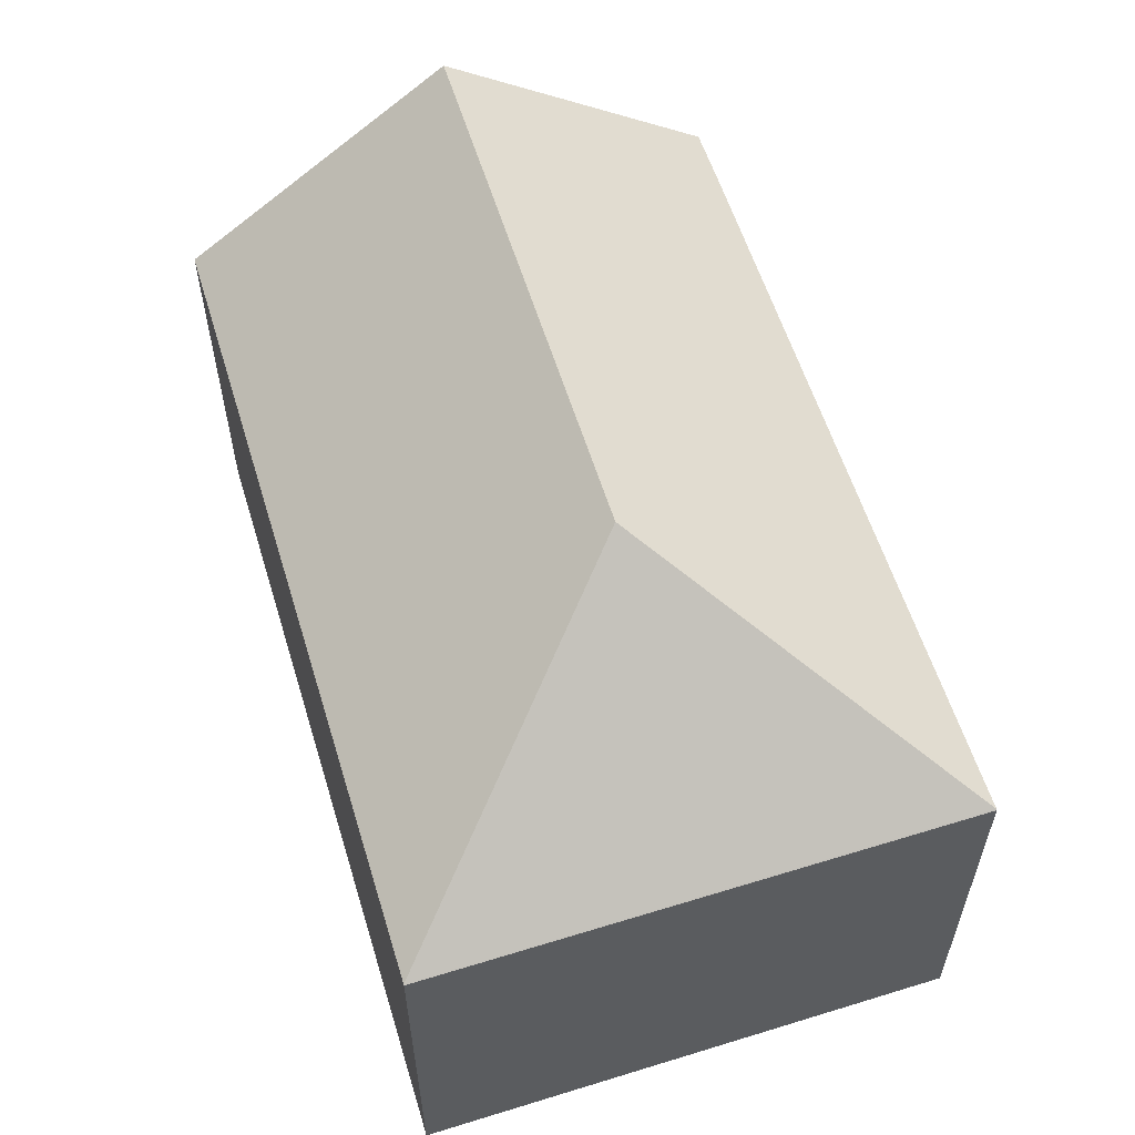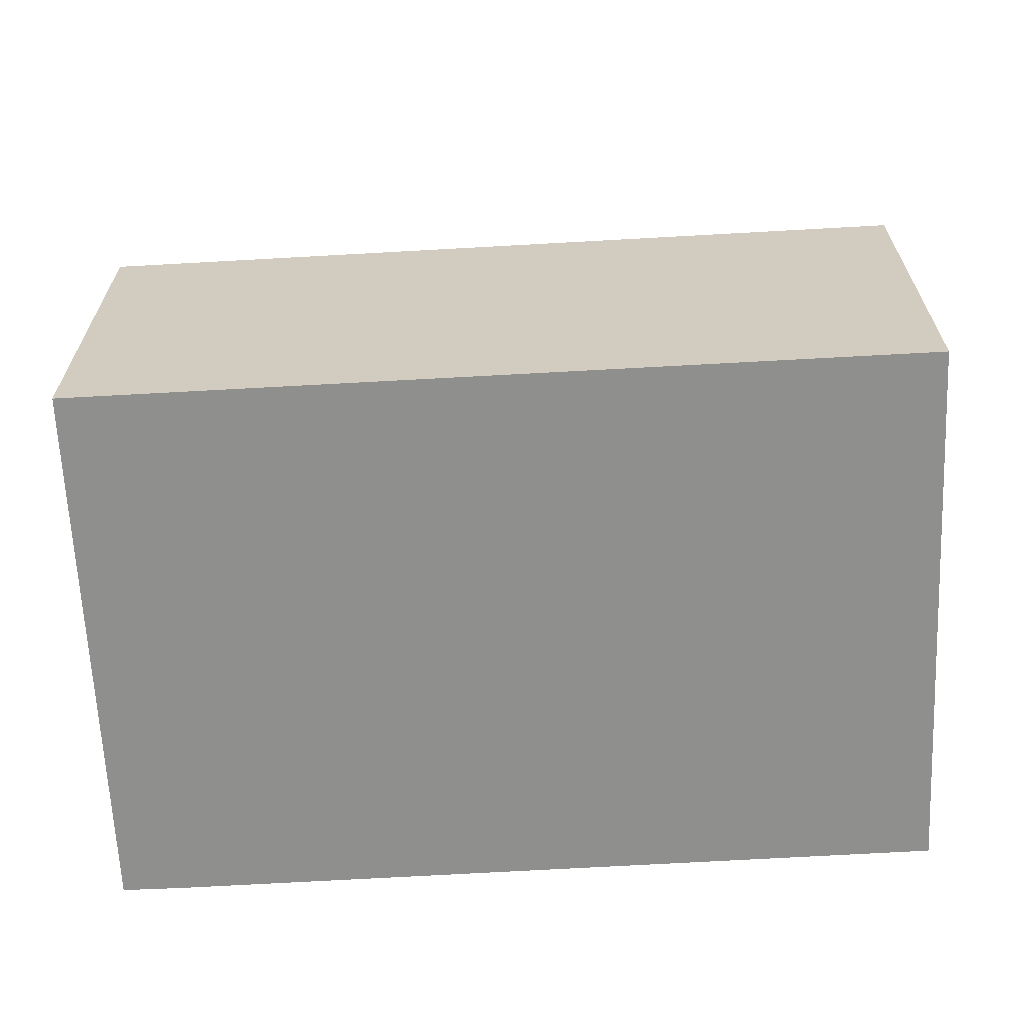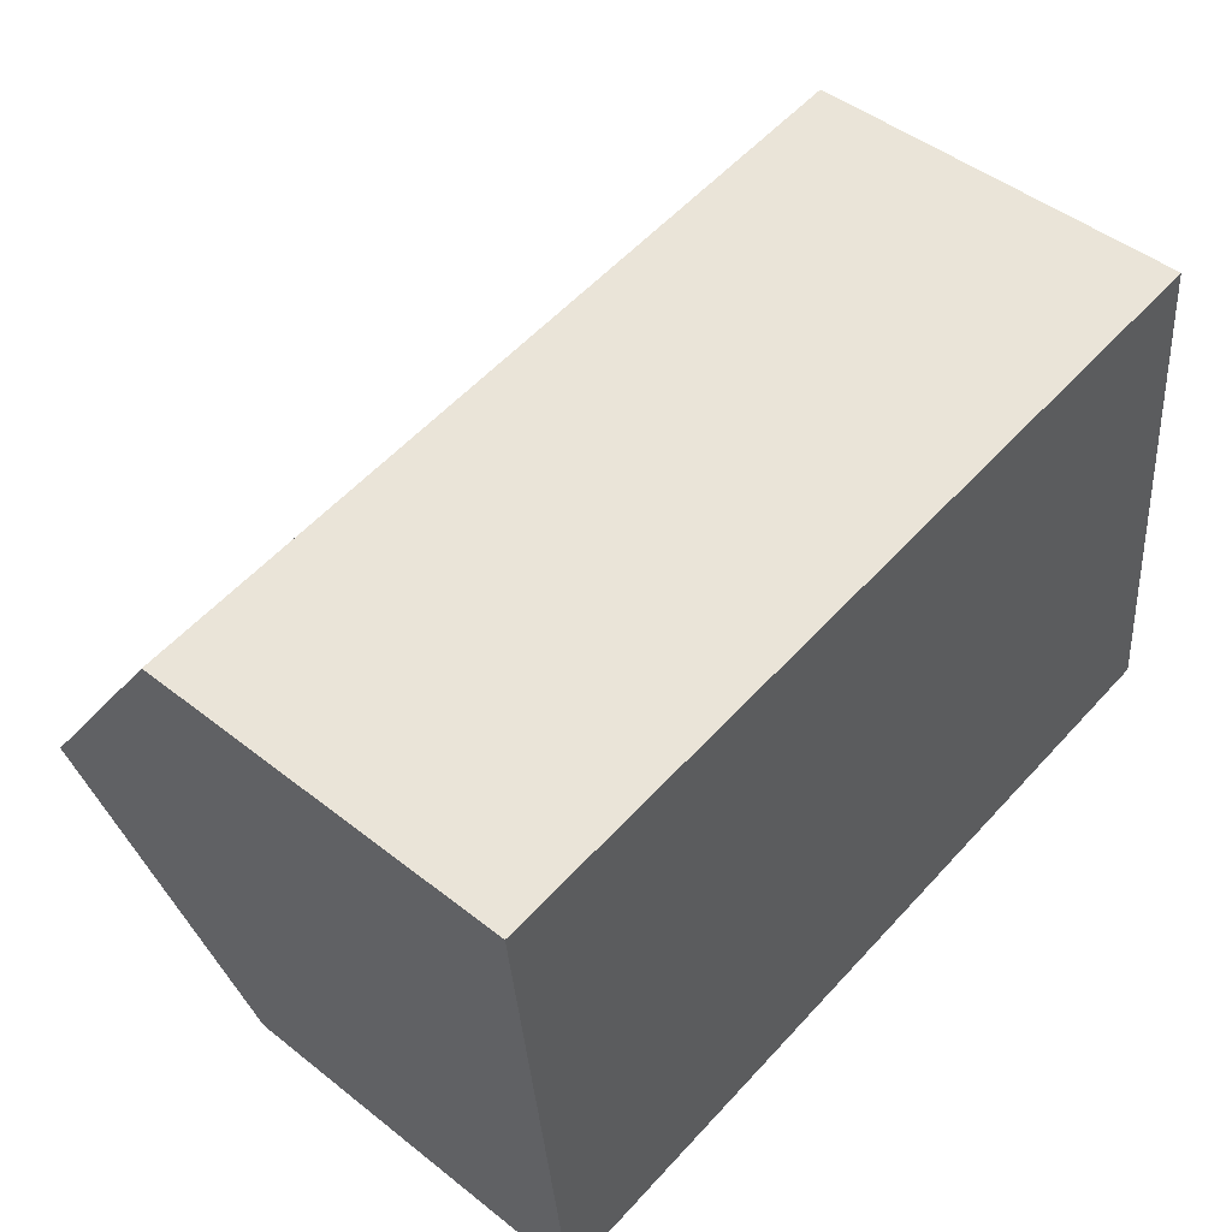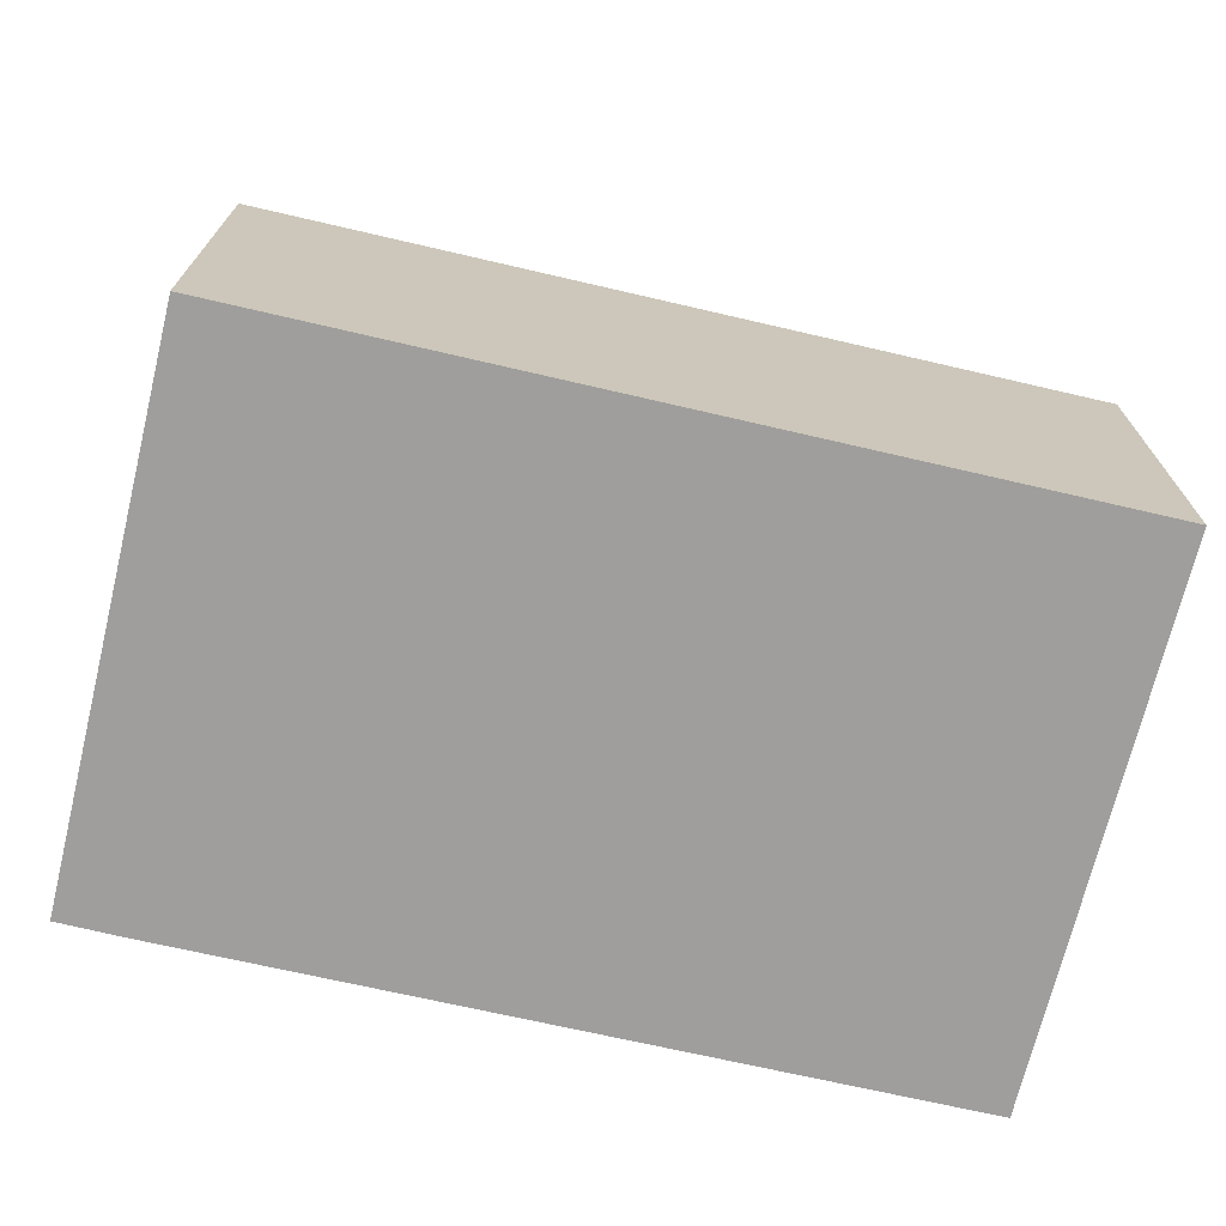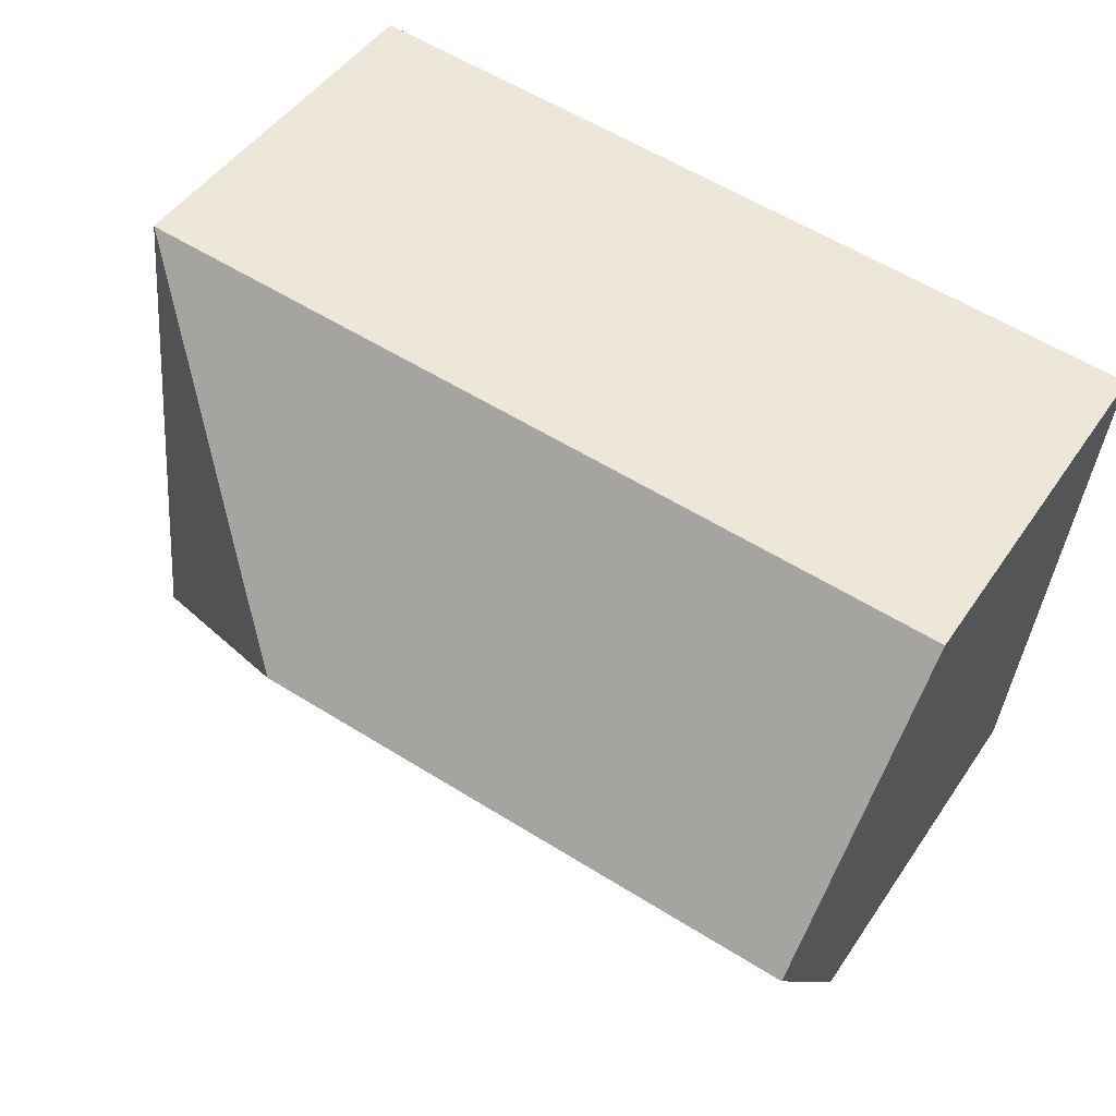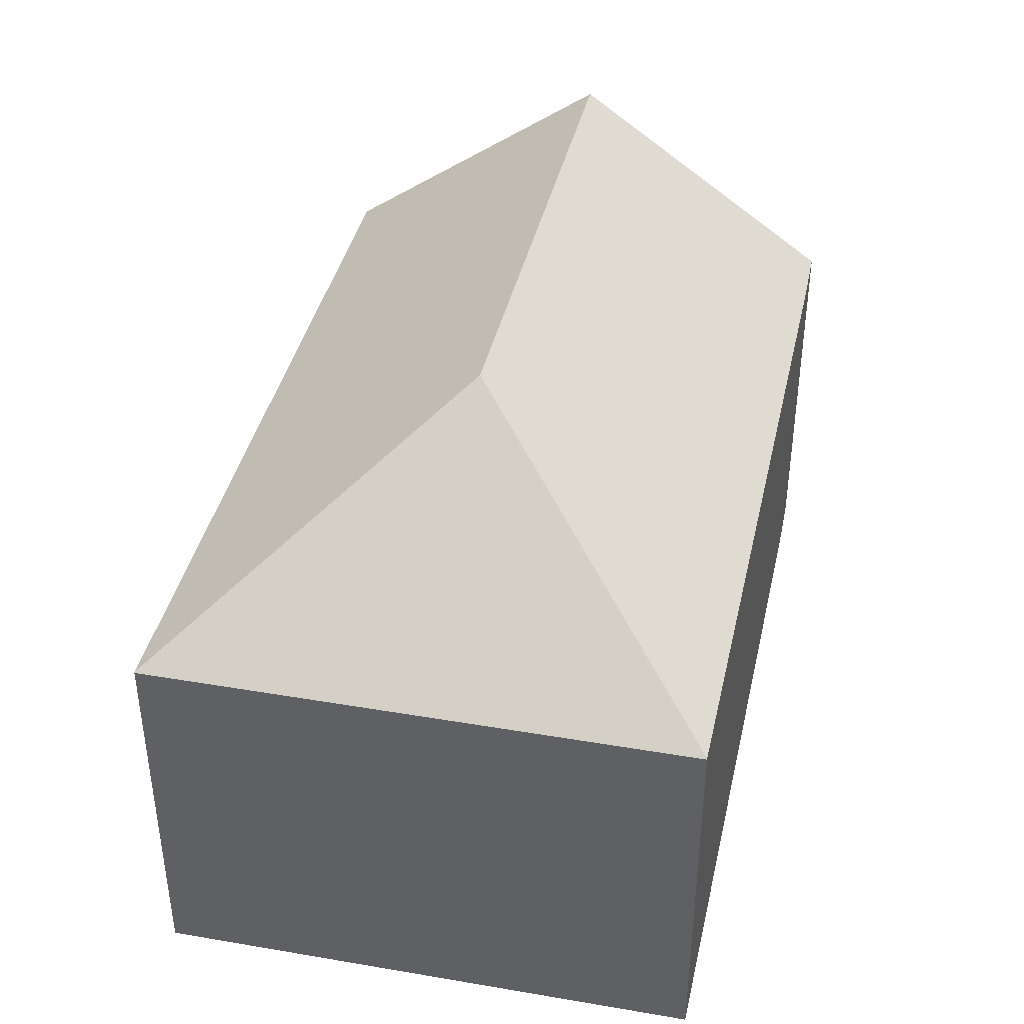
<metadata>
{"format":"obj","ext":"obj","renderer":"f3d","projection":"perspective","resolution":1024,"background":"white","views":[{"elev":57.9,"azim":66.4,"up":"+Y"},{"elev":-65.1,"azim":-3.3,"up":"+Y"},{"elev":47.0,"azim":-48.2,"up":"+Z"},{"elev":-71.1,"azim":-19.6,"up":"+Y"},{"elev":46.5,"azim":-147.9,"up":"+Z"},{"elev":40.2,"azim":95.9,"up":"+Y"}]}
</metadata>
<code>
v  17.79 8.303 2.034
v  19 8.301 -9.679
v  17.77 8.316 2.032
v  18.98 8.316 -9.681
v  2.541 8.302 -11.62
v  12.53 12.48 -4.507
v  1.22 8.316 -11.76
v  0.612 12.48 -5.898
v  0 8.286 5.074e-16
v  1.22 7.198e-16 -11.76
v  0.612 3.611e-16 -5.898
v  0 0 0
v  17.77 -1.244e-16 2.032
v  17.79 -1.245e-16 2.034
v  19 5.927e-16 -9.679
v  18.98 5.928e-16 -9.681
v  2.541 7.115e-16 -11.62
g defaultobject
f 1 2 3
f 3 2 4
f 5 6 4
f 6 5 7
f 6 7 8
f 6 3 4
f 9 6 8
f 6 9 3
f 10 8 7
f 8 10 9
f 9 10 11
f 9 11 12
f 12 3 9
f 3 12 13
f 3 13 1
f 1 13 14
f 14 2 1
f 2 14 15
f 2 16 4
f 16 2 15
f 16 5 4
f 5 16 17
f 5 17 7
f 7 17 10
f 13 15 14
f 15 13 12
f 15 12 16
f 16 12 17
f 17 12 11
f 17 11 10

</code>
